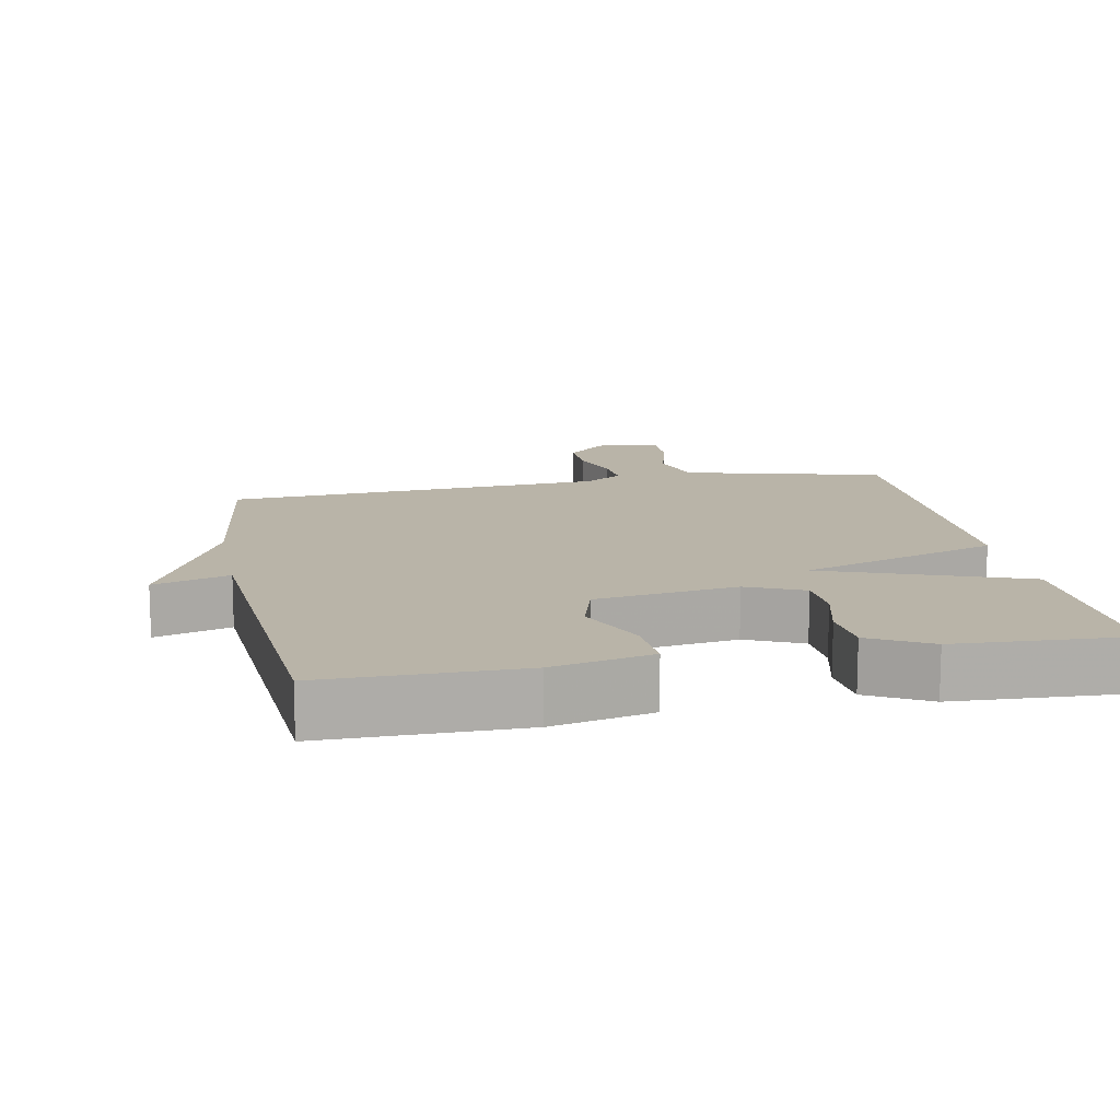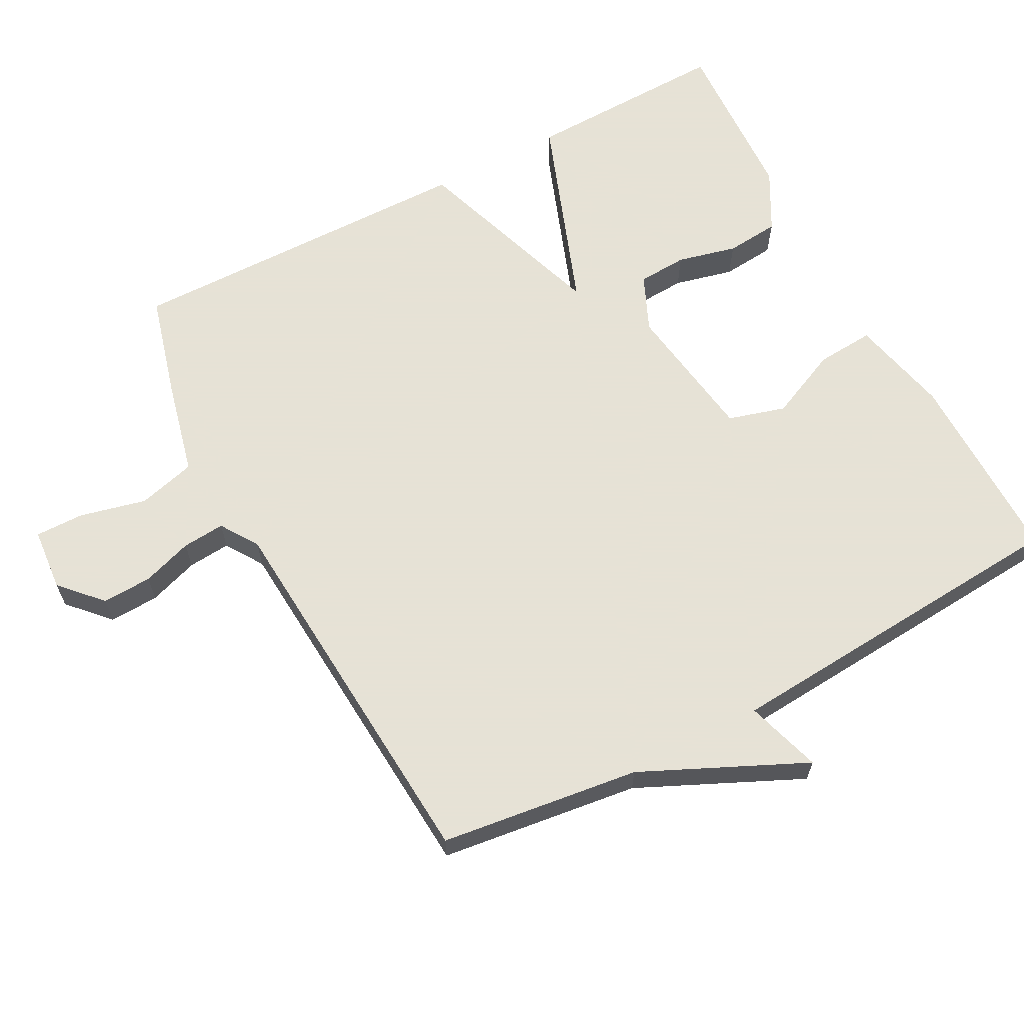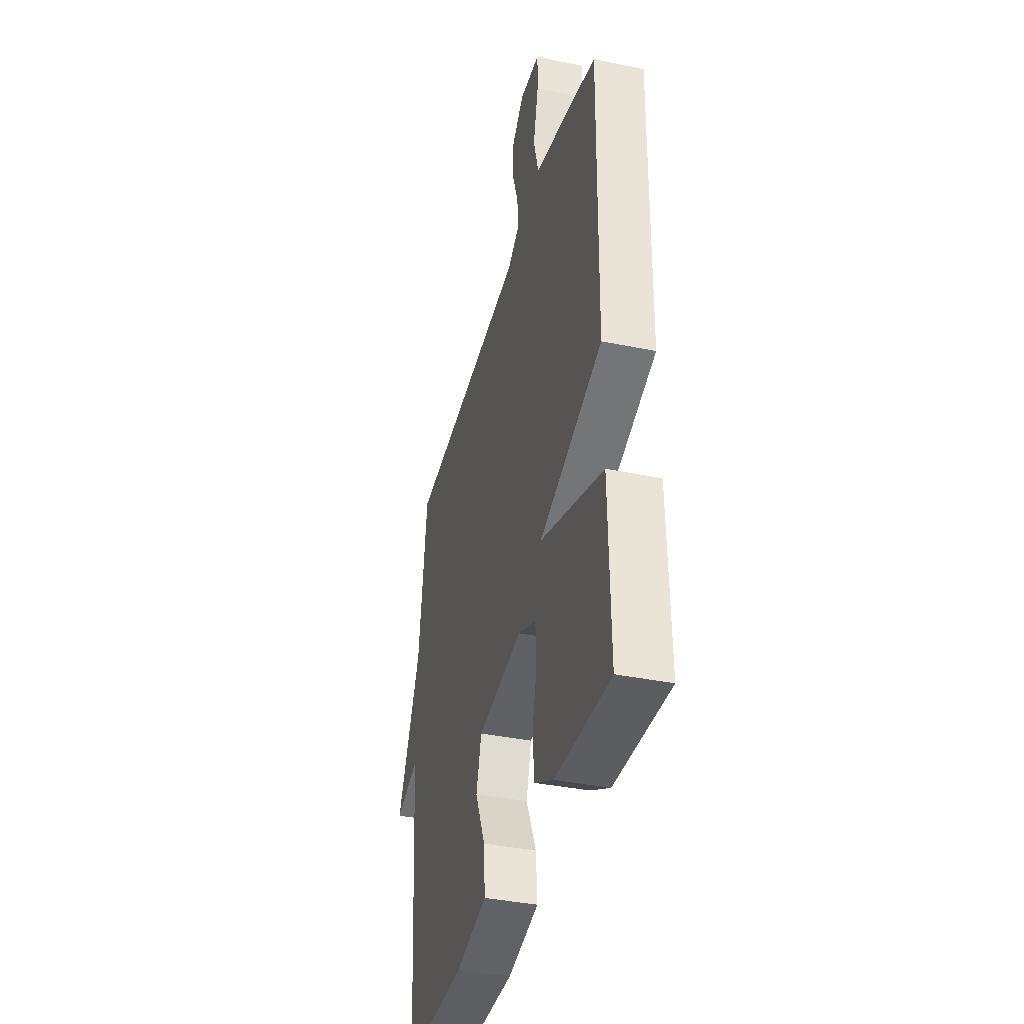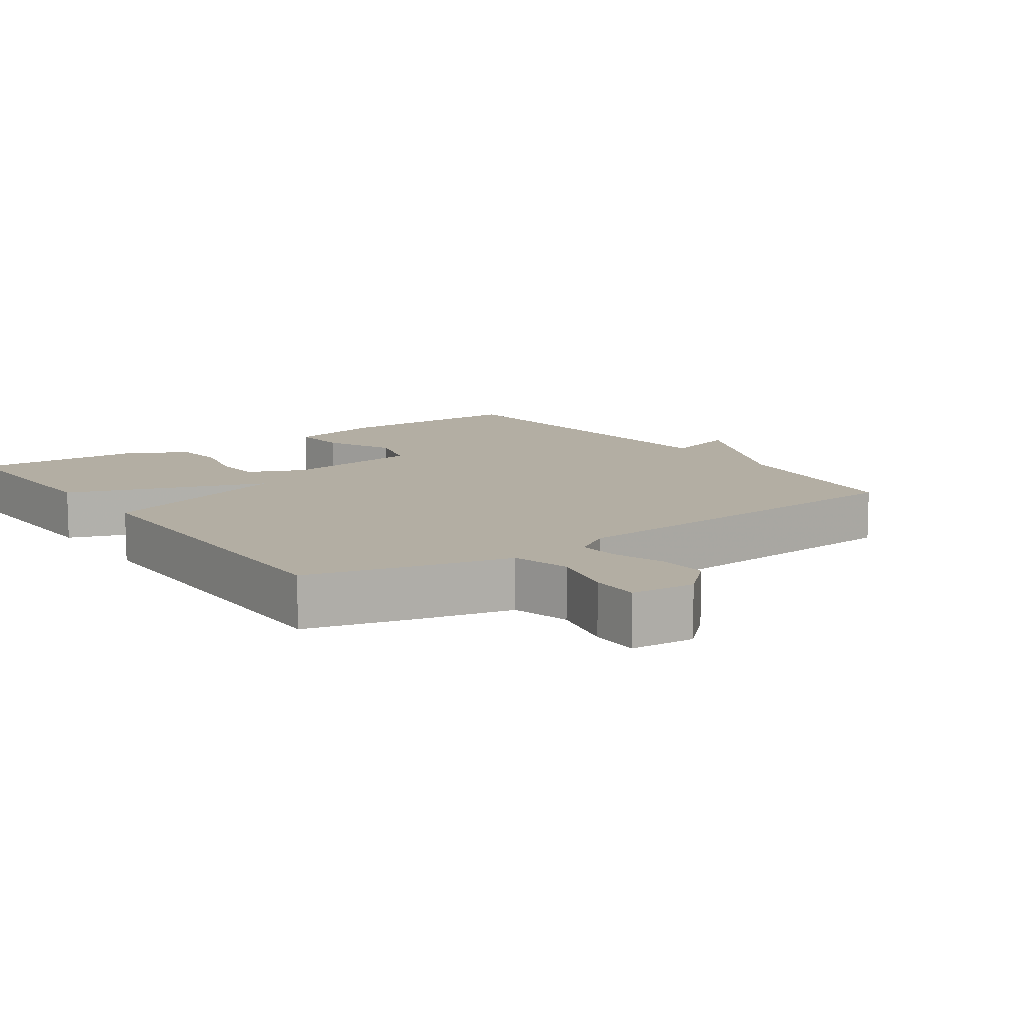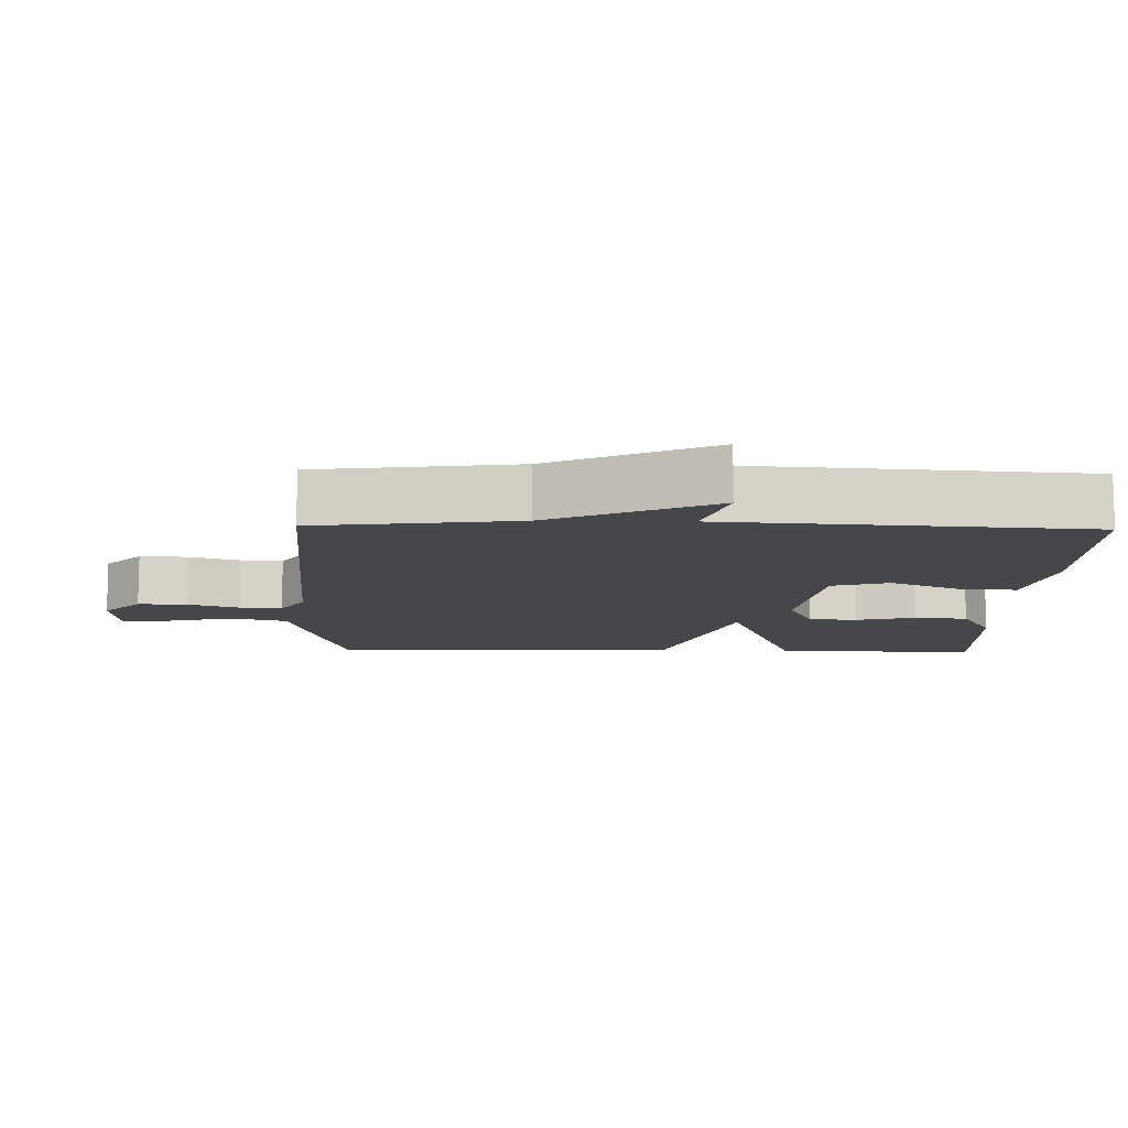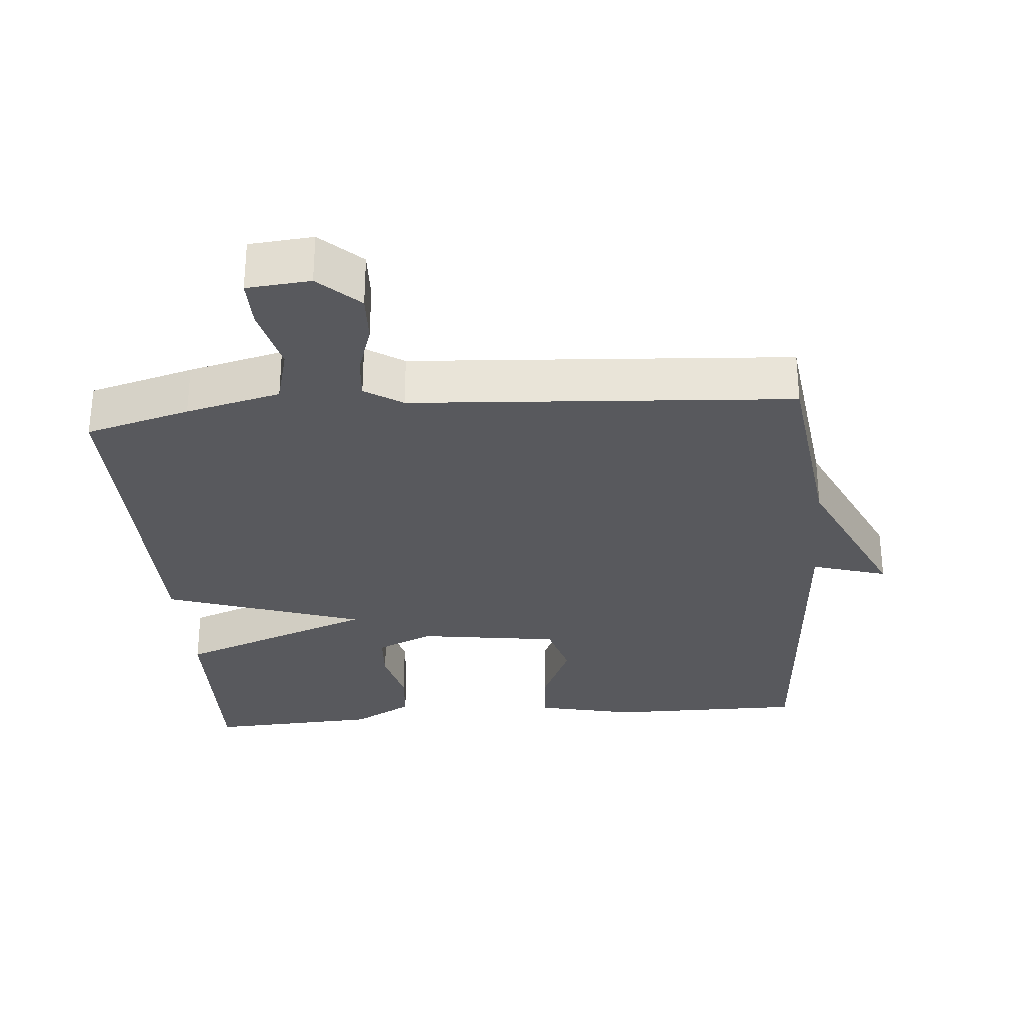
<metadata>
{"format":"obj","ext":"obj","renderer":"f3d","projection":"perspective","resolution":1024,"background":"white","views":[{"elev":13.2,"azim":169.1,"up":"+Y"},{"elev":63.8,"azim":61.9,"up":"+Y"},{"elev":-38.1,"azim":-104.6,"up":"+Z"},{"elev":10.9,"azim":-35.5,"up":"+Y"},{"elev":-10.7,"azim":88.7,"up":"+Y"},{"elev":-30.2,"azim":4.9,"up":"+Y"}]}
</metadata>
<code>
v 0.5 0.07 0.5
v 0.537 0.07 0.214
v 0.645 0.07 -0.019
v 0.537 0.07 0.014
v 0.5 0.07 -0.5
v 0.219 0.07 -0.499
v 0.077 0.07 -0.467
v 0.083 0.07 -0.384
v 0.128 0.07 -0.283
v 0.104 0.07 -0.201
v -0.098 0.07 -0.172
v -0.179 0.07 -0.208
v -0.183 0.07 -0.279
v -0.162 0.07 -0.364
v -0.169 0.07 -0.441
v -0.255 0.07 -0.488
v -0.5 0.07 -0.5
v -0.493 0.07 -0.207
v -0.209 0.07 -0.102
v -0.493 0.07 -0.007
v -0.5 0.07 0.5
v -0.35 0.07 0.541
v -0.214 0.07 0.574
v -0.192 0.07 0.657
v -0.215 0.07 0.752
v -0.216 0.07 0.822
v -0.125 0.07 0.83
v -0.067 0.07 0.776
v -0.07 0.07 0.705
v -0.094 0.07 0.633
v -0.099 0.07 0.572
v -0.045 0.07 0.537
v 0.5 0 0.5
v 0.537 0 0.214
v 0.645 0 -0.019
v 0.537 0 0.014
v 0.5 0 -0.5
v 0.219 0 -0.499
v 0.077 0 -0.467
v 0.083 0 -0.384
v 0.128 0 -0.283
v 0.104 0 -0.201
v -0.098 0 -0.172
v -0.179 0 -0.208
v -0.183 0 -0.279
v -0.162 0 -0.364
v -0.169 0 -0.441
v -0.255 0 -0.488
v -0.5 0 -0.5
v -0.493 0 -0.207
v -0.209 0 -0.102
v -0.493 0 -0.007
v -0.5 0 0.5
v -0.35 0 0.541
v -0.214 0 0.574
v -0.192 0 0.657
v -0.215 0 0.752
v -0.216 0 0.822
v -0.125 0 0.83
v -0.067 0 0.776
v -0.07 0 0.705
v -0.094 0 0.633
v -0.099 0 0.572
v -0.045 0 0.537
f 28 29 30
f 27 28 30
f 26 27 30
f 25 26 30
f 24 25 30
f 23 24 30 31
f 23 31 32
f 22 23 32
f 21 22 32
f 20 21 32
f 19 20 32
f 16 17 18
f 15 16 18
f 14 15 18
f 13 14 18
f 12 13 18 19
f 32 1 2
f 19 32 2
f 12 19 2
f 11 12 2
f 7 8 9
f 6 7 9
f 5 6 9
f 4 5 9
f 4 9 10
f 2 3 4
f 2 4 10 11
f 62 61 60
f 62 60 59
f 62 59 58
f 62 58 57
f 62 57 56
f 63 62 56 55
f 64 63 55
f 64 55 54
f 64 54 53
f 64 53 52
f 64 52 51
f 50 49 48
f 50 48 47
f 50 47 46
f 50 46 45
f 51 50 45 44
f 34 33 64
f 34 64 51
f 34 51 44
f 34 44 43
f 41 40 39
f 41 39 38
f 41 38 37
f 41 37 36
f 42 41 36
f 36 35 34
f 43 42 36 34
f 1 33 34 2
f 2 34 35 3
f 3 35 36 4
f 4 36 37 5
f 5 37 38 6
f 6 38 39 7
f 7 39 40 8
f 8 40 41 9
f 9 41 42 10
f 10 42 43 11
f 11 43 44 12
f 12 44 45 13
f 13 45 46 14
f 14 46 47 15
f 15 47 48 16
f 16 48 49 17
f 17 49 50 18
f 18 50 51 19
f 19 51 52 20
f 20 52 53 21
f 21 53 54 22
f 22 54 55 23
f 23 55 56 24
f 24 56 57 25
f 25 57 58 26
f 26 58 59 27
f 27 59 60 28
f 28 60 61 29
f 29 61 62 30
f 30 62 63 31
f 31 63 64 32
f 32 64 33 1

</code>
